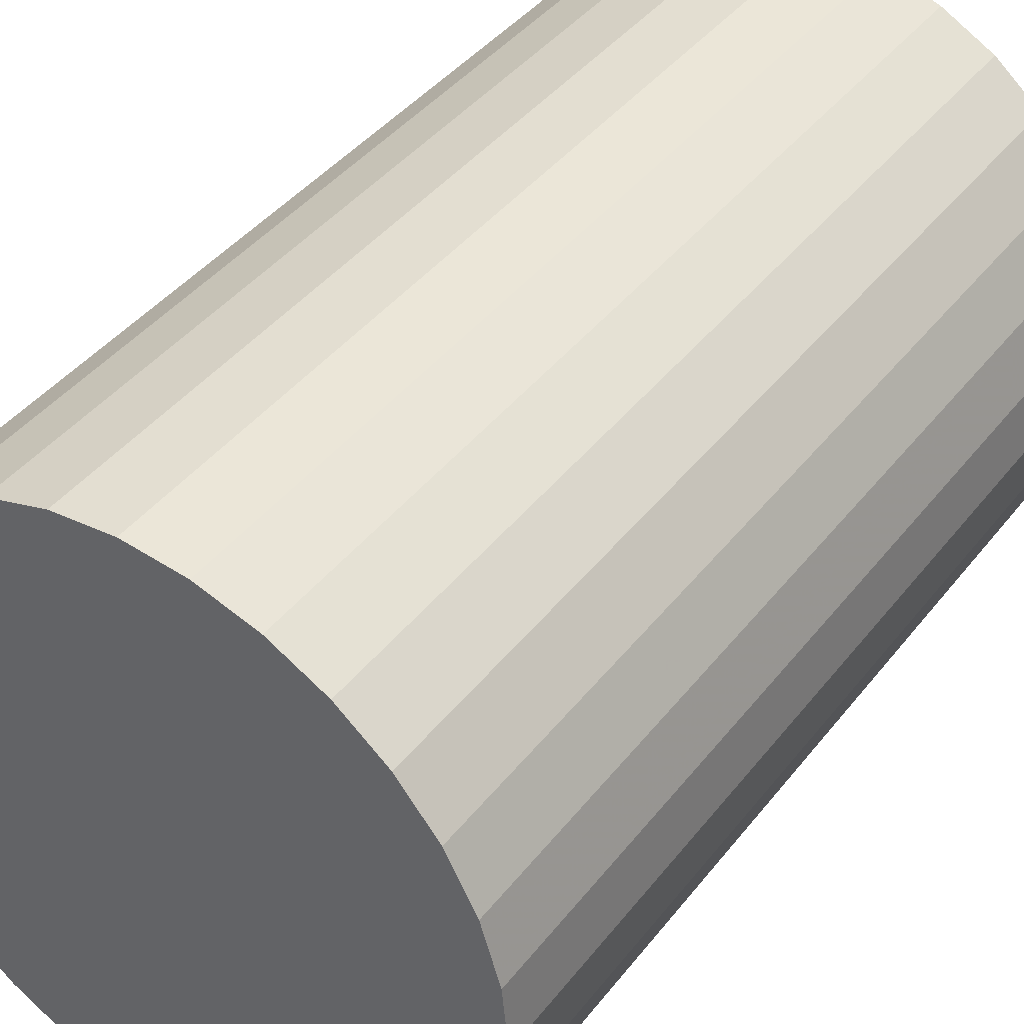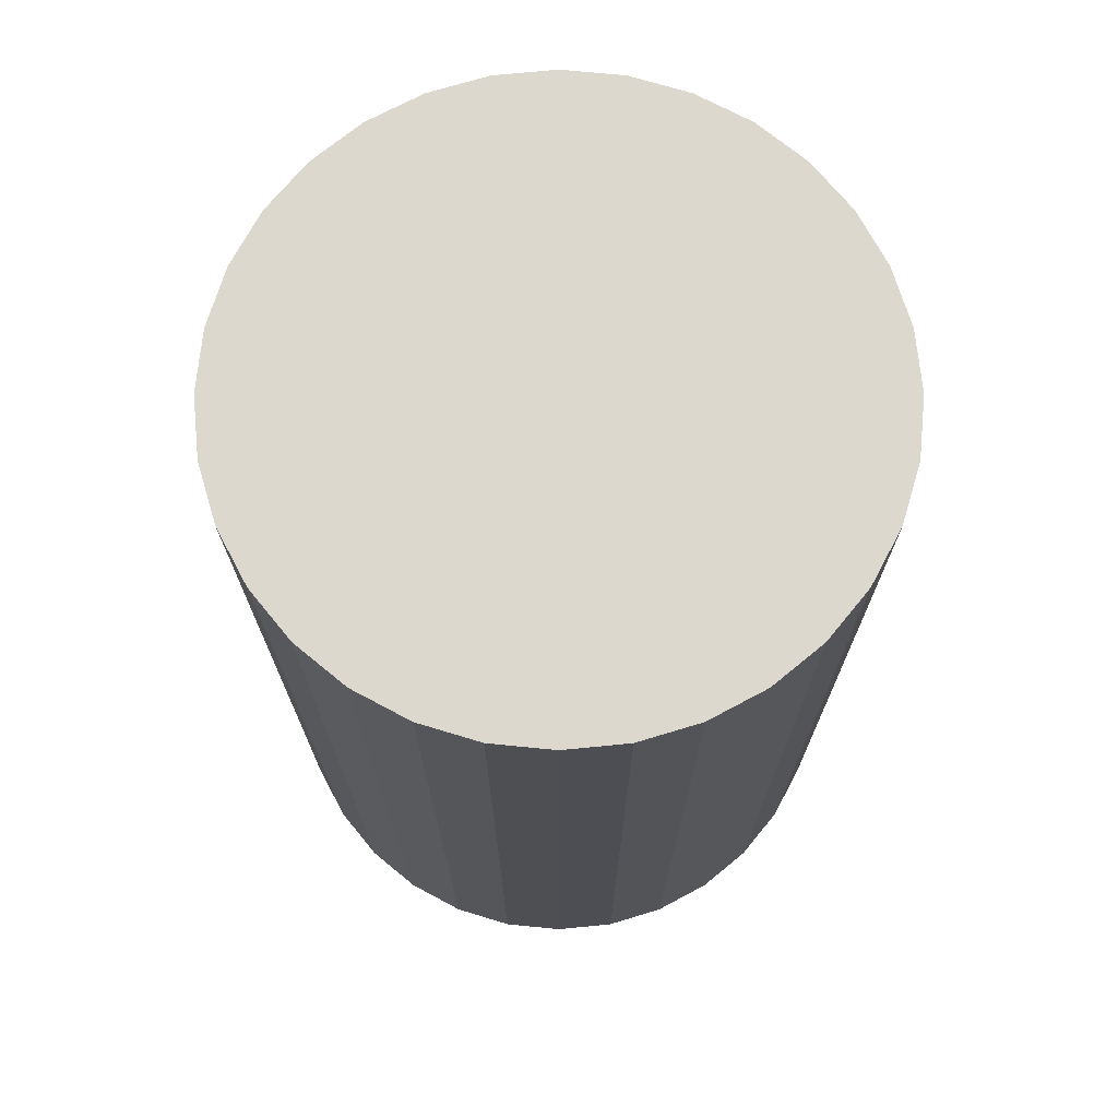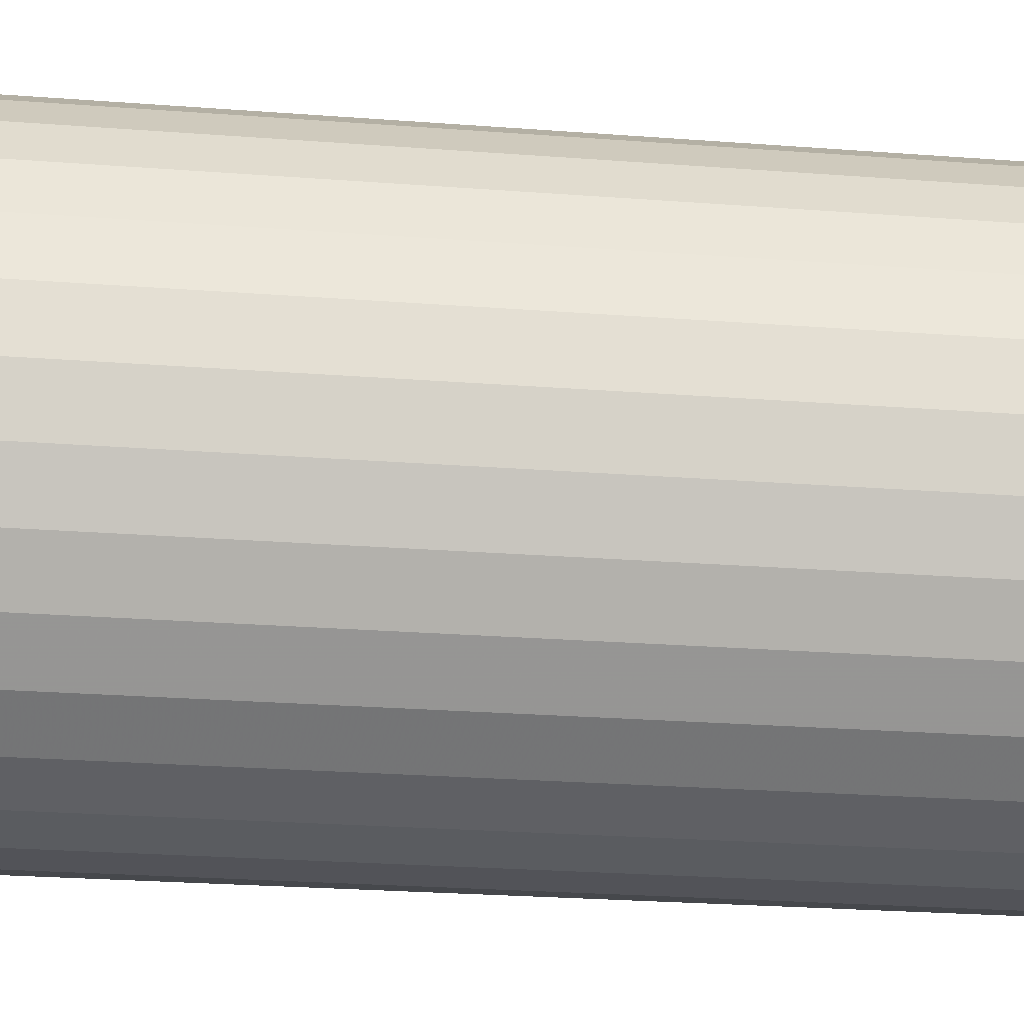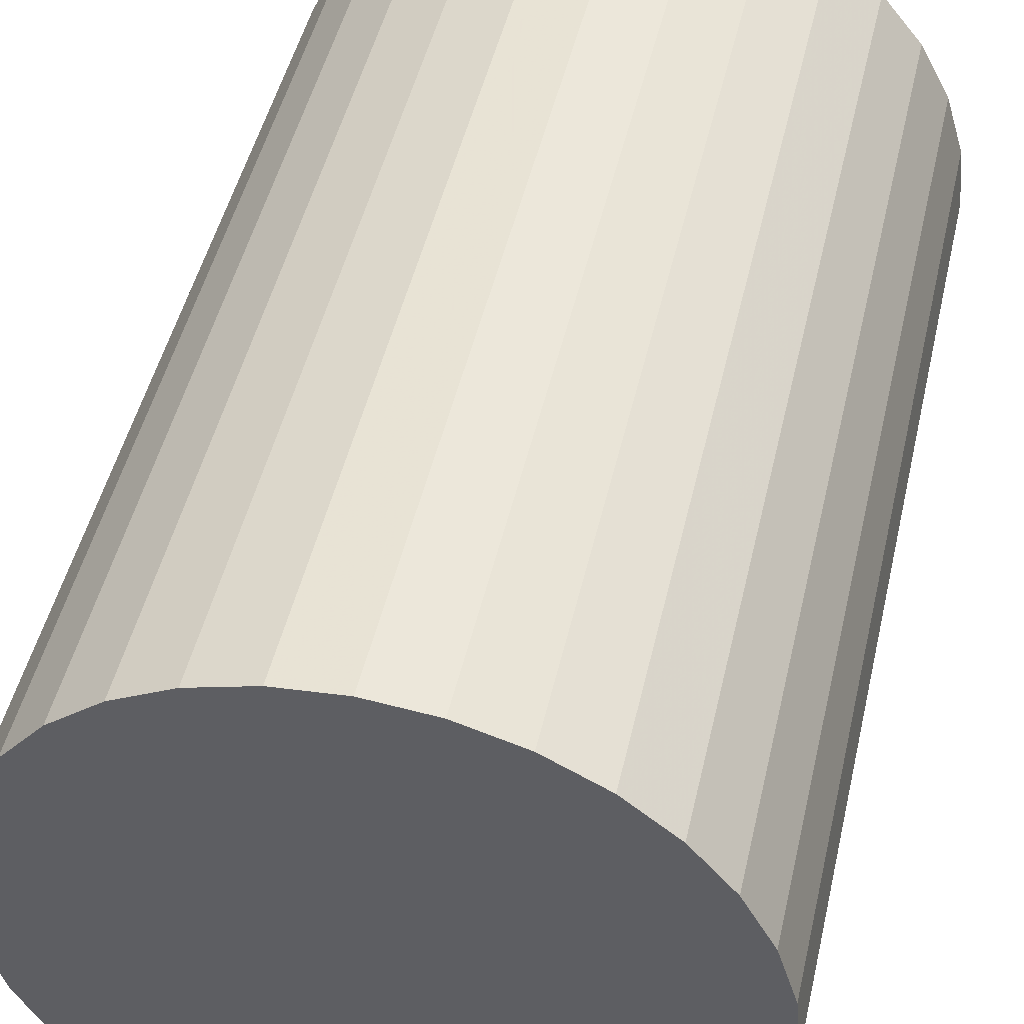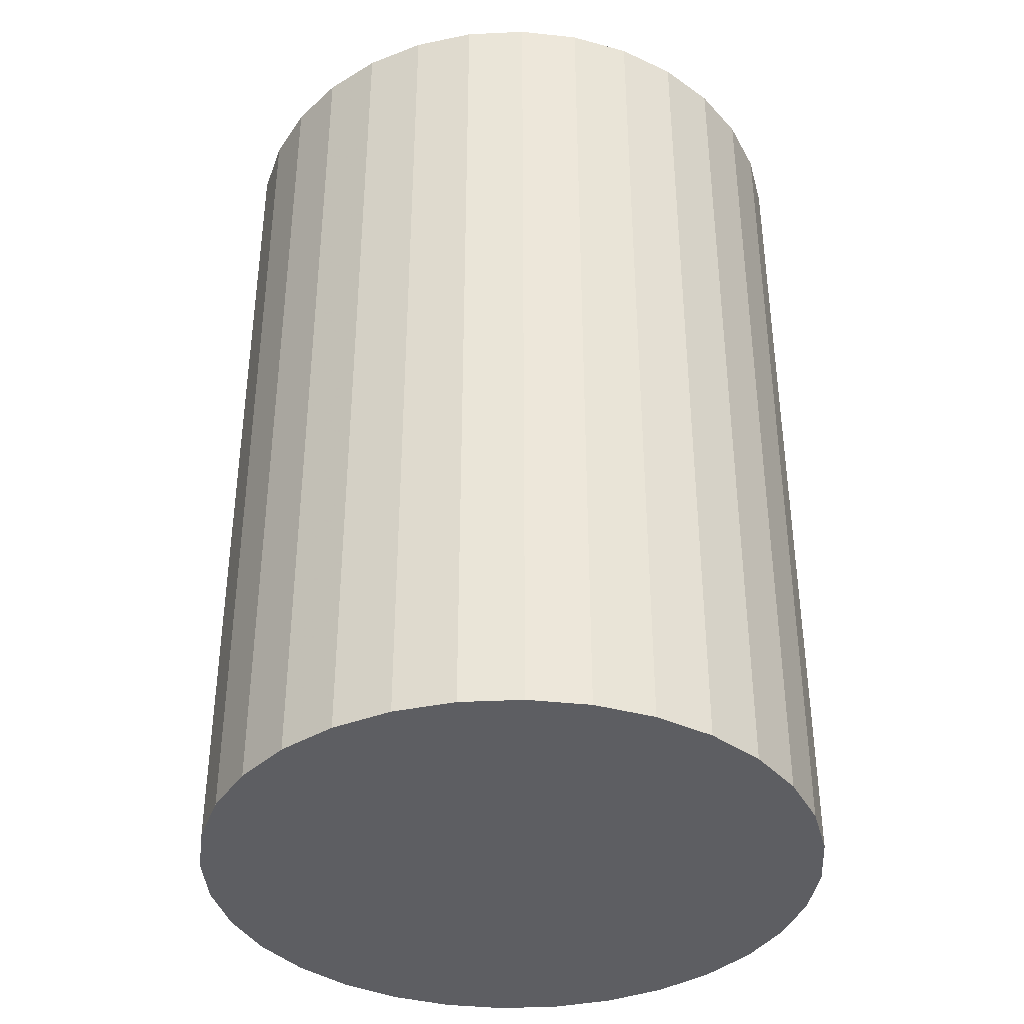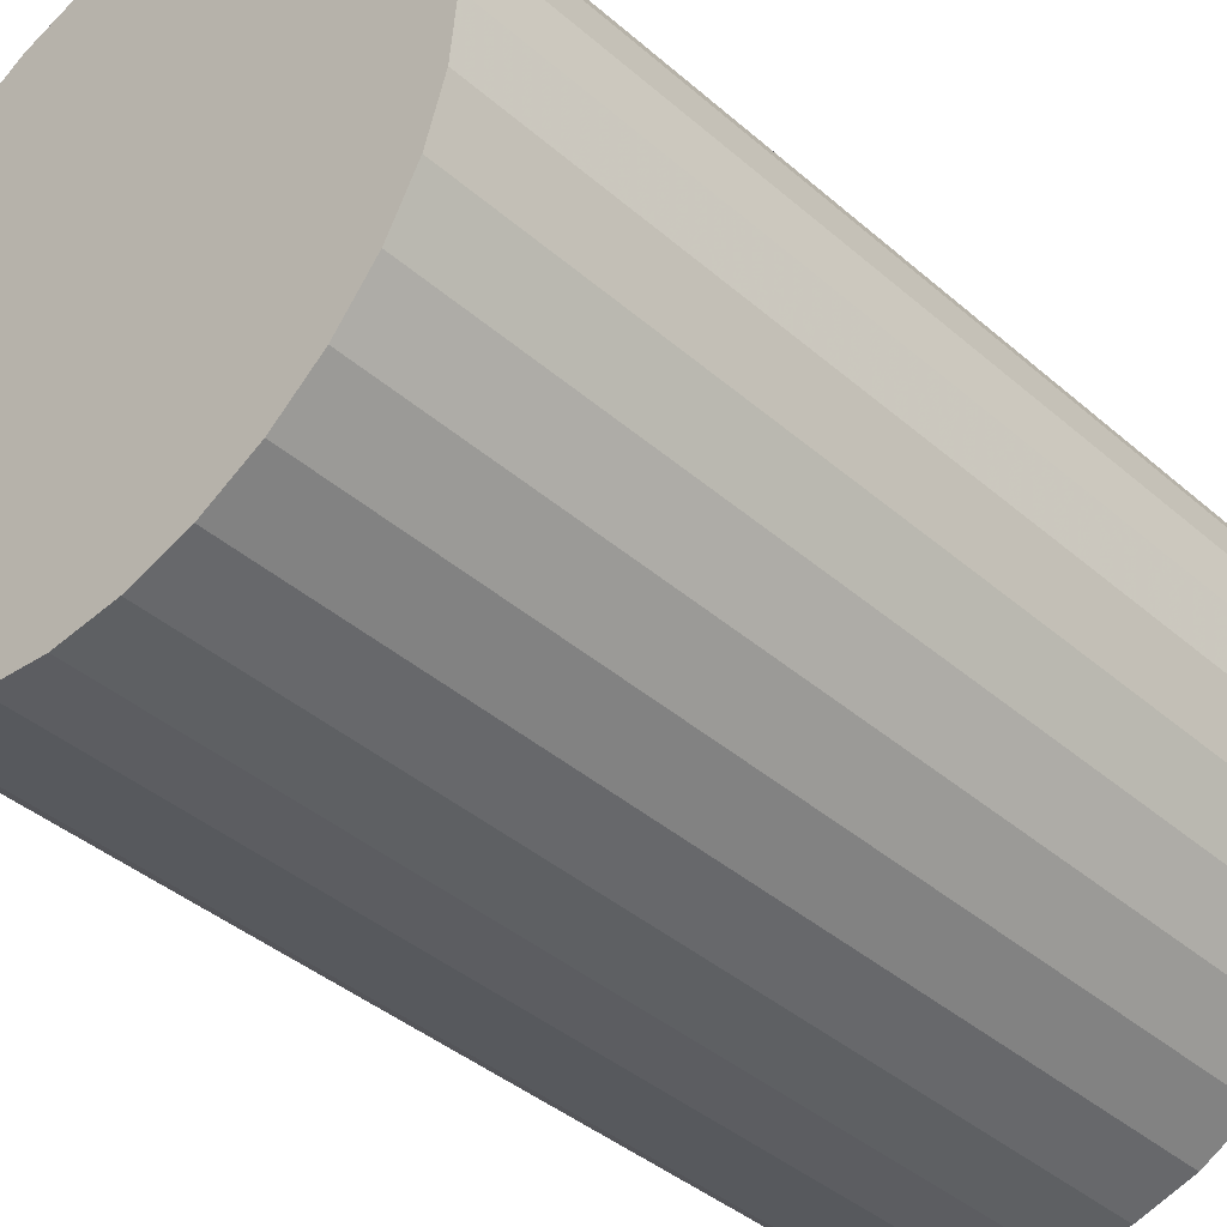
<metadata>
{"format":"obj","ext":"obj","renderer":"f3d","projection":"perspective","resolution":1024,"background":"white","views":[{"elev":41.4,"azim":34.4,"up":"+Y"},{"elev":72.1,"azim":112.5,"up":"+Z"},{"elev":-28.1,"azim":-96.4,"up":"+Y"},{"elev":47.4,"azim":-167.2,"up":"+Y"},{"elev":-38.3,"azim":-125.9,"up":"+Z"},{"elev":-40.3,"azim":43.3,"up":"+Y"}]}
</metadata>
<code>
v 0 0 -0.04375
v 0.02972 0 -0.04375
v 0.02972 0 0.04375
v 0 0 0.04375
v 0.02915 0.005798 -0.04375
v 0.02915 0.005798 0.04375
v 0.02746 0.01137 -0.04375
v 0.02746 0.01137 0.04375
v 0.02471 0.01651 -0.04375
v 0.02471 0.01651 0.04375
v 0.02101 0.02101 -0.04375
v 0.02101 0.02101 0.04375
v 0.01651 0.02471 -0.04375
v 0.01651 0.02471 0.04375
v 0.01137 0.02746 -0.04375
v 0.01137 0.02746 0.04375
v 0.005798 0.02915 -0.04375
v 0.005798 0.02915 0.04375
v 0 0.02972 -0.04375
v 0 0.02972 0.04375
v -0.005798 0.02915 -0.04375
v -0.005798 0.02915 0.04375
v -0.01137 0.02746 -0.04375
v -0.01137 0.02746 0.04375
v -0.01651 0.02471 -0.04375
v -0.01651 0.02471 0.04375
v -0.02101 0.02101 -0.04375
v -0.02101 0.02101 0.04375
v -0.02471 0.01651 -0.04375
v -0.02471 0.01651 0.04375
v -0.02746 0.01137 -0.04375
v -0.02746 0.01137 0.04375
v -0.02915 0.005798 -0.04375
v -0.02915 0.005798 0.04375
v -0.02972 0 -0.04375
v -0.02972 0 0.04375
v -0.02915 -0.005798 -0.04375
v -0.02915 -0.005798 0.04375
v -0.02746 -0.01137 -0.04375
v -0.02746 -0.01137 0.04375
v -0.02471 -0.01651 -0.04375
v -0.02471 -0.01651 0.04375
v -0.02101 -0.02101 -0.04375
v -0.02101 -0.02101 0.04375
v -0.01651 -0.02471 -0.04375
v -0.01651 -0.02471 0.04375
v -0.01137 -0.02746 -0.04375
v -0.01137 -0.02746 0.04375
v -0.005798 -0.02915 -0.04375
v -0.005798 -0.02915 0.04375
v -0 -0.02972 -0.04375
v -0 -0.02972 0.04375
v 0.005798 -0.02915 -0.04375
v 0.005798 -0.02915 0.04375
v 0.01137 -0.02746 -0.04375
v 0.01137 -0.02746 0.04375
v 0.01651 -0.02471 -0.04375
v 0.01651 -0.02471 0.04375
v 0.02101 -0.02101 -0.04375
v 0.02101 -0.02101 0.04375
v 0.02471 -0.01651 -0.04375
v 0.02471 -0.01651 0.04375
v 0.02746 -0.01137 -0.04375
v 0.02746 -0.01137 0.04375
v 0.02915 -0.005798 -0.04375
v 0.02915 -0.005798 0.04375
f 2 1 5
f 2 5 3
f 3 5 6
f 3 6 4
f 5 1 7
f 5 7 6
f 6 7 8
f 6 8 4
f 7 1 9
f 7 9 8
f 8 9 10
f 8 10 4
f 9 1 11
f 9 11 10
f 10 11 12
f 10 12 4
f 11 1 13
f 11 13 12
f 12 13 14
f 12 14 4
f 13 1 15
f 13 15 14
f 14 15 16
f 14 16 4
f 15 1 17
f 15 17 16
f 16 17 18
f 16 18 4
f 17 1 19
f 17 19 18
f 18 19 20
f 18 20 4
f 19 1 21
f 19 21 20
f 20 21 22
f 20 22 4
f 21 1 23
f 21 23 22
f 22 23 24
f 22 24 4
f 23 1 25
f 23 25 24
f 24 25 26
f 24 26 4
f 25 1 27
f 25 27 26
f 26 27 28
f 26 28 4
f 27 1 29
f 27 29 28
f 28 29 30
f 28 30 4
f 29 1 31
f 29 31 30
f 30 31 32
f 30 32 4
f 31 1 33
f 31 33 32
f 32 33 34
f 32 34 4
f 33 1 35
f 33 35 34
f 34 35 36
f 34 36 4
f 35 1 37
f 35 37 36
f 36 37 38
f 36 38 4
f 37 1 39
f 37 39 38
f 38 39 40
f 38 40 4
f 39 1 41
f 39 41 40
f 40 41 42
f 40 42 4
f 41 1 43
f 41 43 42
f 42 43 44
f 42 44 4
f 43 1 45
f 43 45 44
f 44 45 46
f 44 46 4
f 45 1 47
f 45 47 46
f 46 47 48
f 46 48 4
f 47 1 49
f 47 49 48
f 48 49 50
f 48 50 4
f 49 1 51
f 49 51 50
f 50 51 52
f 50 52 4
f 51 1 53
f 51 53 52
f 52 53 54
f 52 54 4
f 53 1 55
f 53 55 54
f 54 55 56
f 54 56 4
f 55 1 57
f 55 57 56
f 56 57 58
f 56 58 4
f 57 1 59
f 57 59 58
f 58 59 60
f 58 60 4
f 59 1 61
f 59 61 60
f 60 61 62
f 60 62 4
f 61 1 63
f 61 63 62
f 62 63 64
f 62 64 4
f 63 1 65
f 63 65 64
f 64 65 66
f 64 66 4
f 65 1 2
f 65 2 66
f 66 2 3
f 66 3 4

</code>
